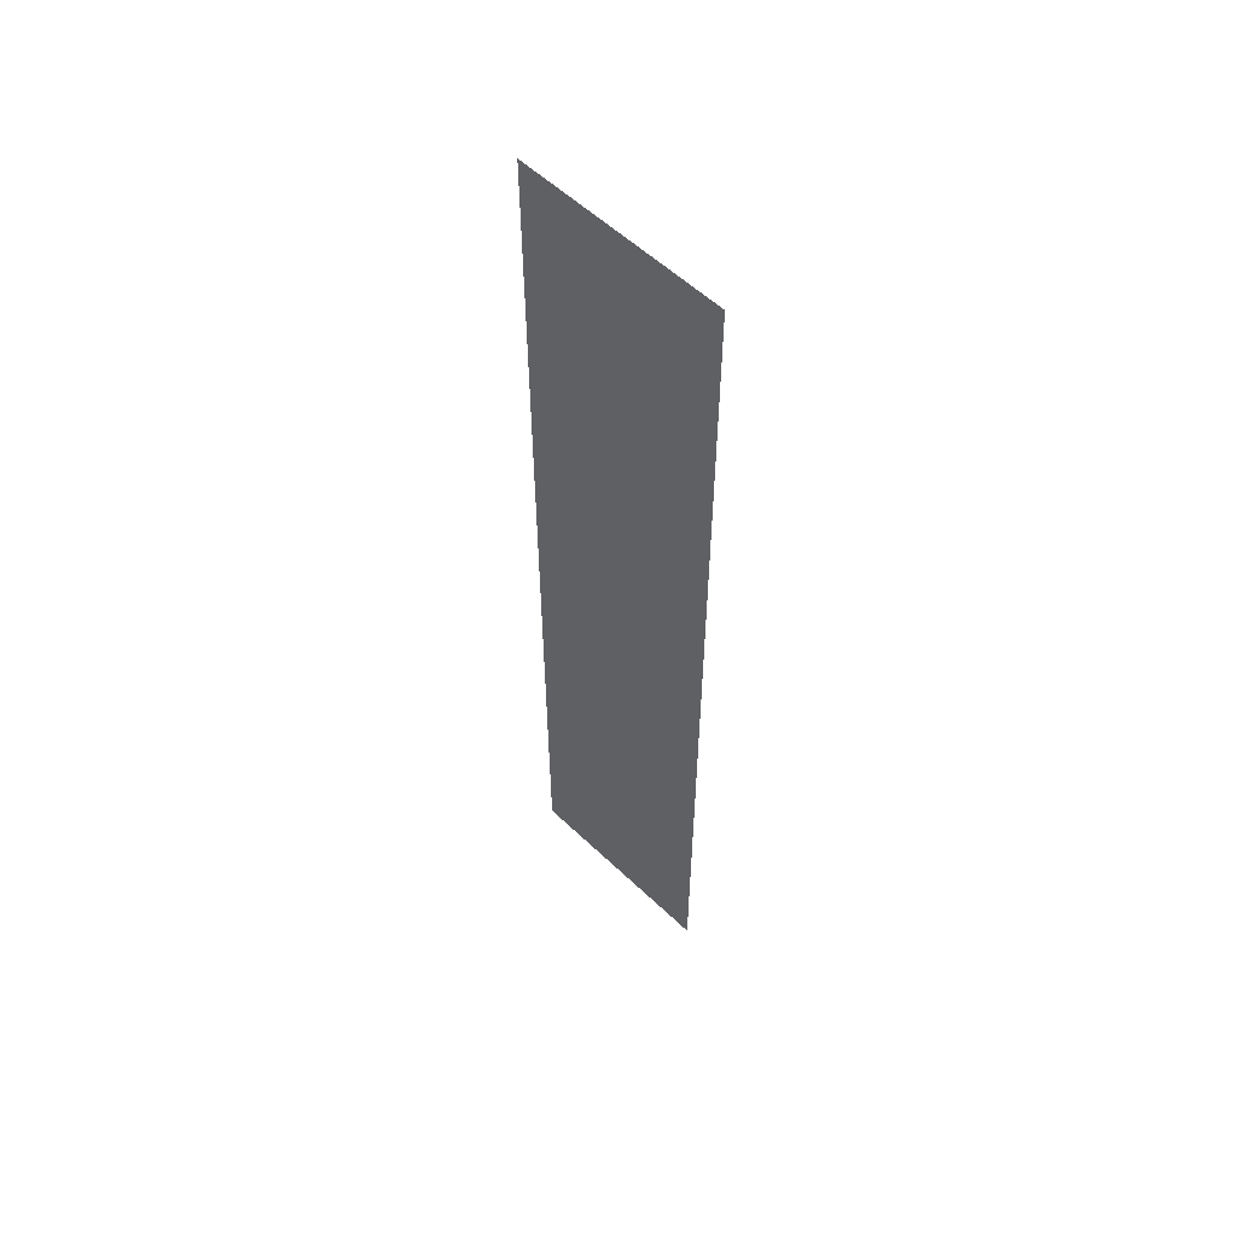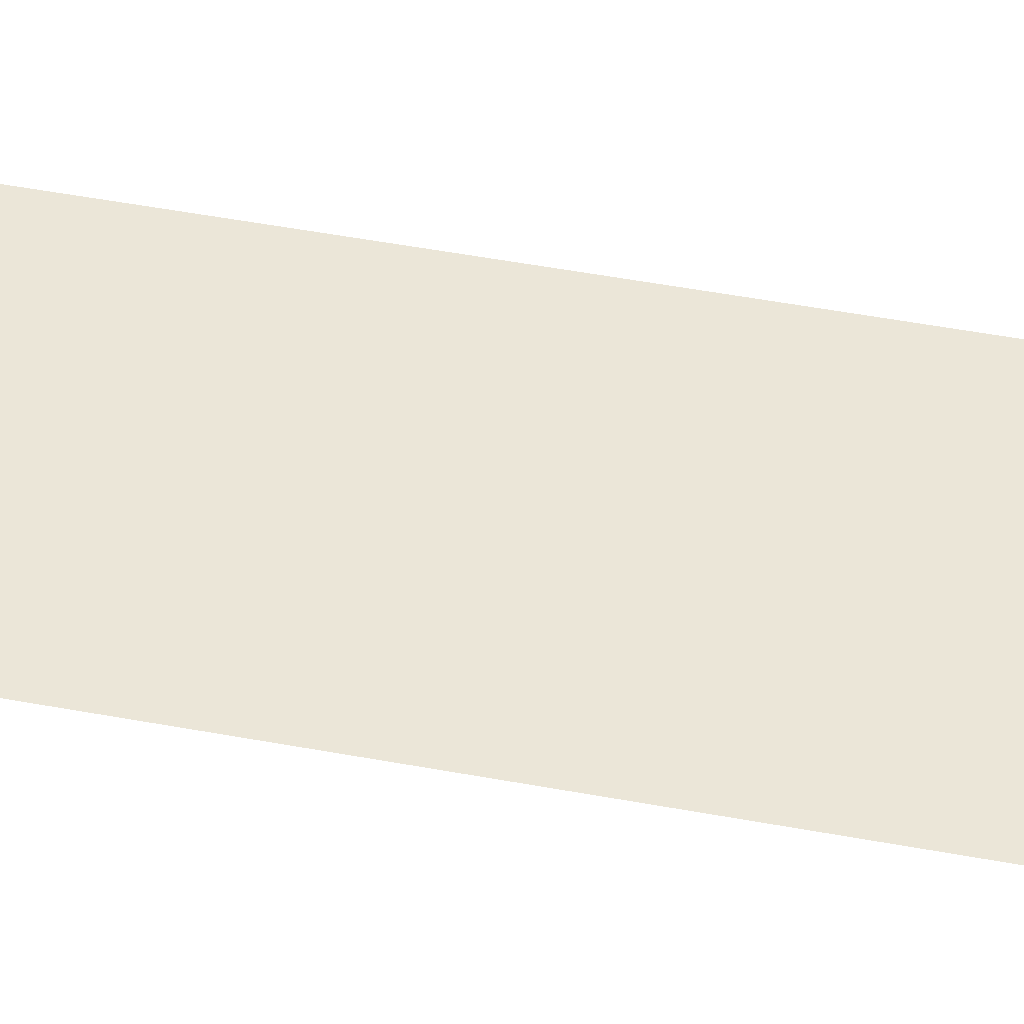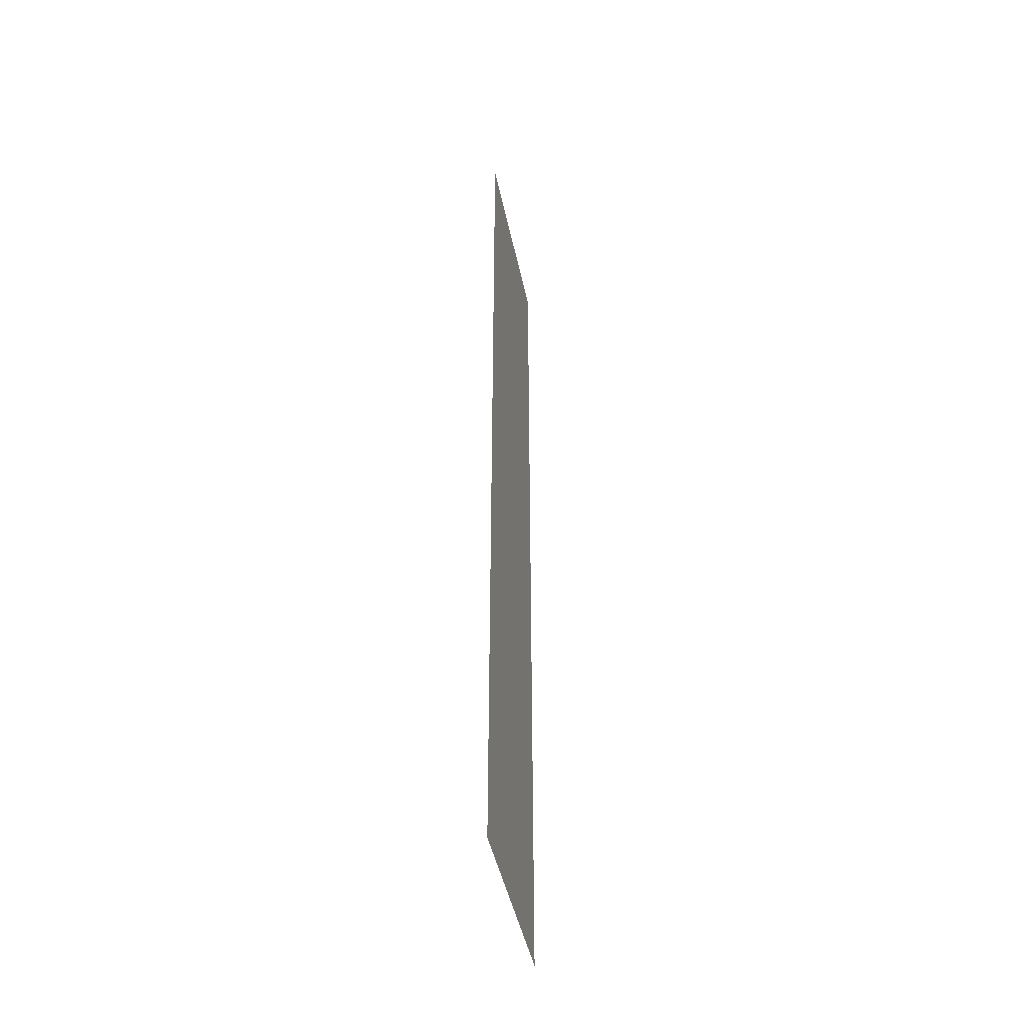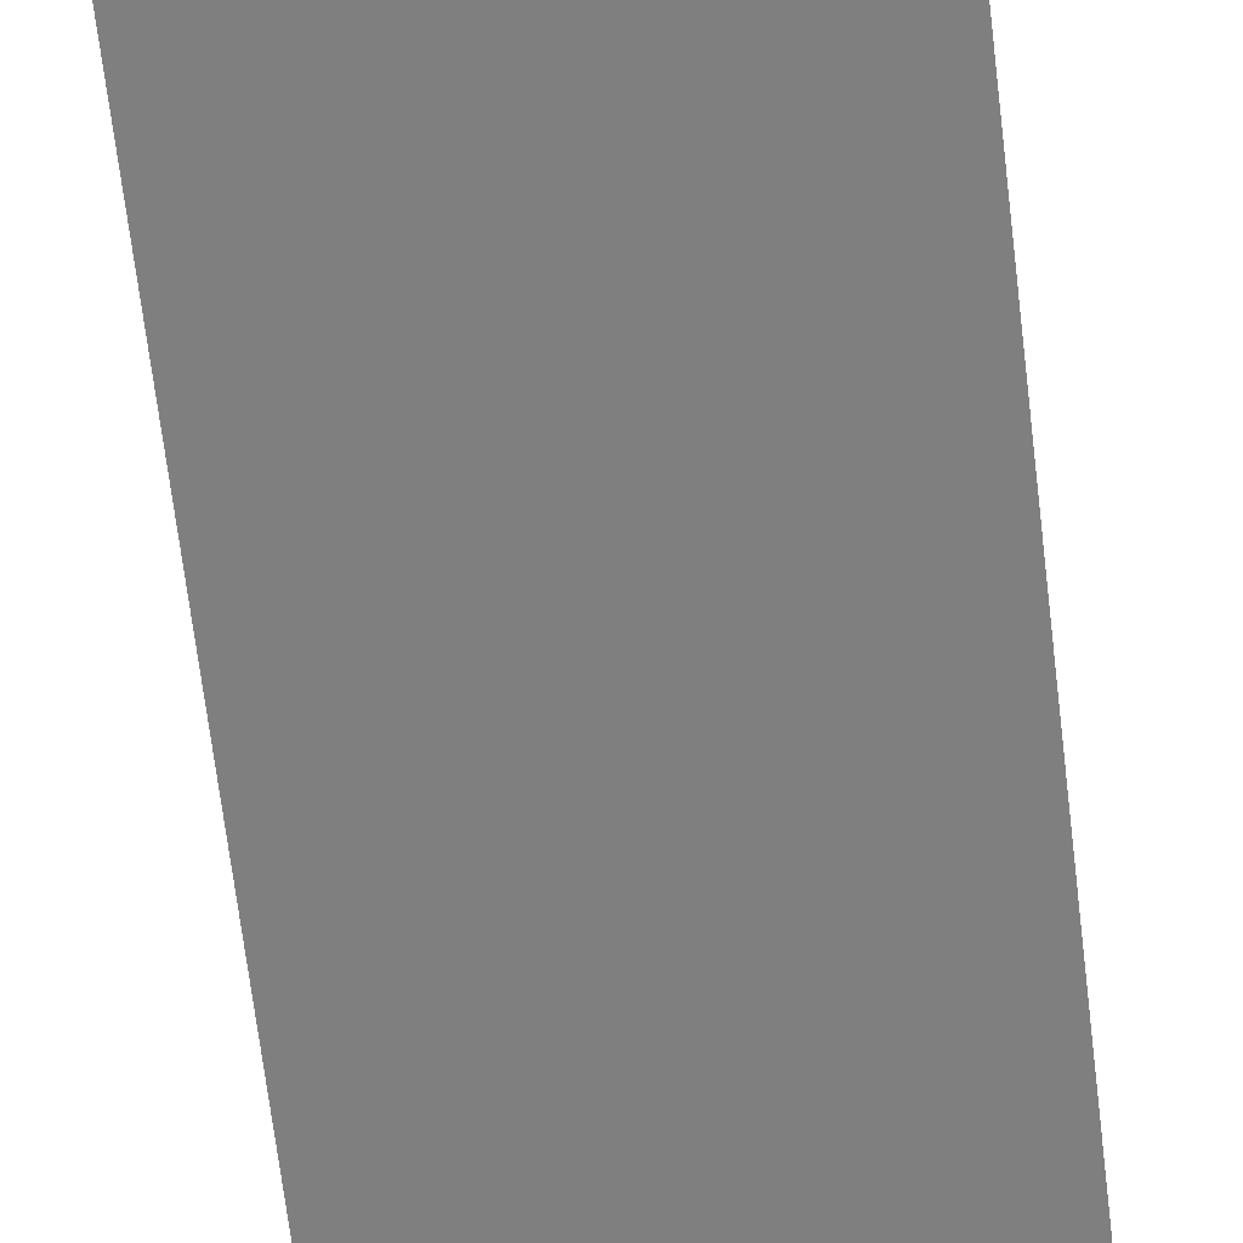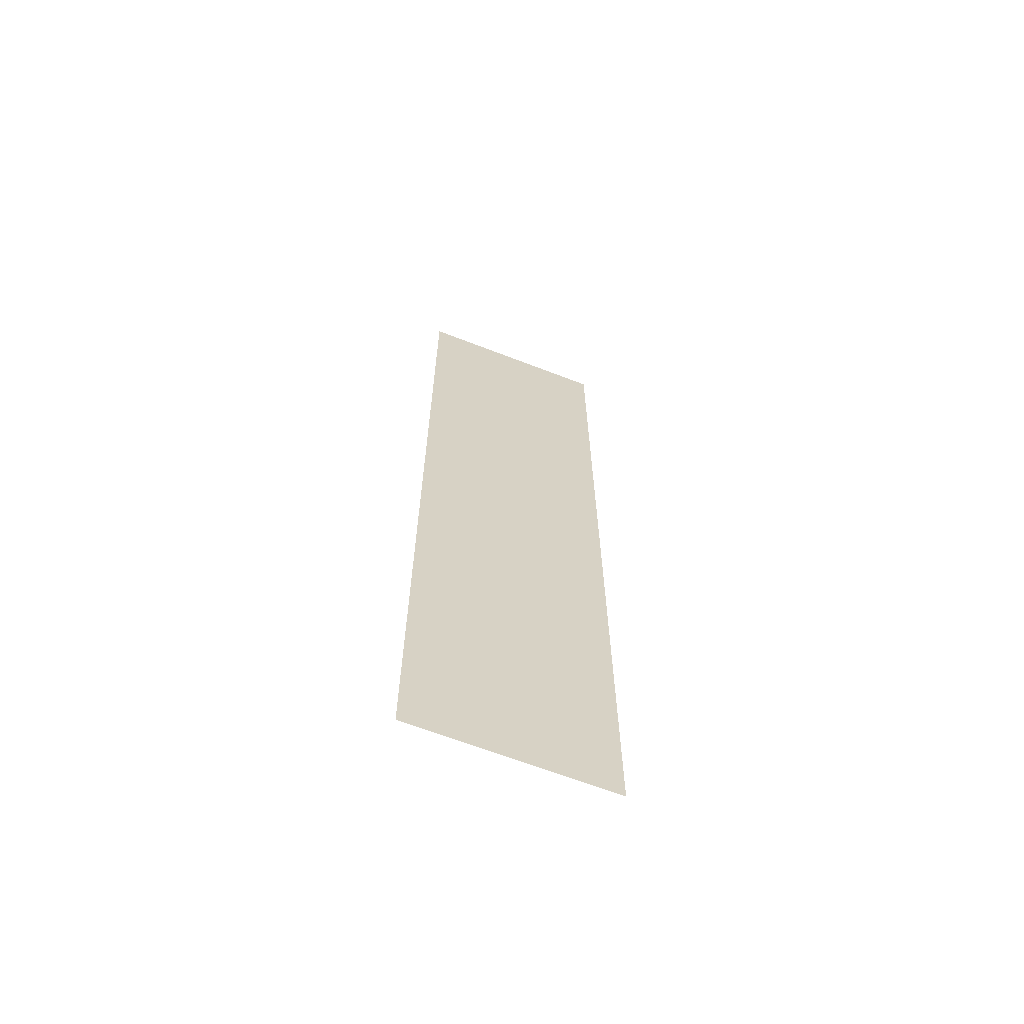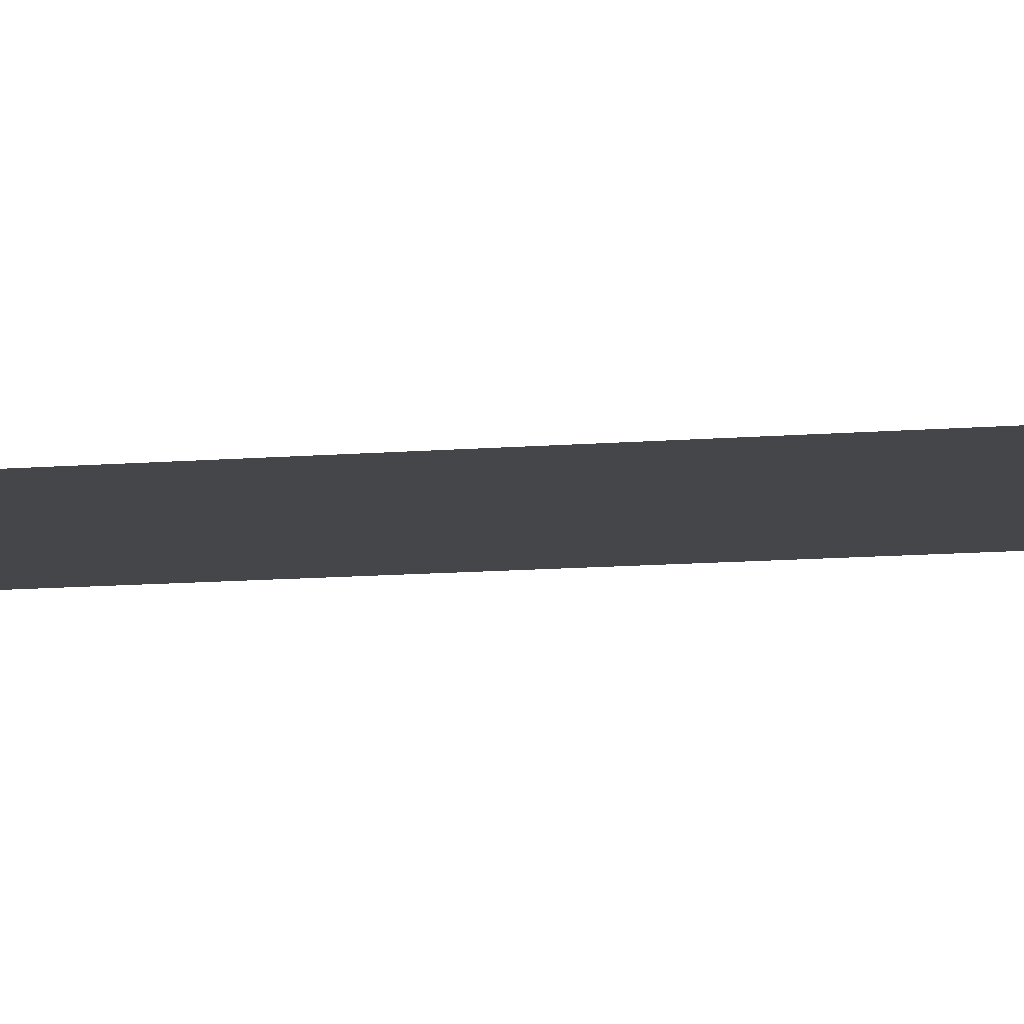
<metadata>
{"format":"obj","ext":"obj","renderer":"f3d","projection":"perspective","resolution":1024,"background":"white","views":[{"elev":56.7,"azim":44.7,"up":"+Z"},{"elev":46.2,"azim":-77.7,"up":"+Y"},{"elev":-45.5,"azim":-78.3,"up":"+Z"},{"elev":-59.8,"azim":6.4,"up":"+Y"},{"elev":-65.6,"azim":158.7,"up":"+Z"},{"elev":-9.8,"azim":103.3,"up":"+Y"}]}
</metadata>
<code>
v  -556.5 -267.4 -1.593e+04
v  -286 -267.4 -1.593e+04
v  -286 -267.4 -1.723e+04
v  -556.5 -267.4 -1.723e+04
v  -15.43 -267.4 -1.593e+04
v  -15.43 -267.4 -1.723e+04
v  255.1 -267.4 -1.593e+04
v  255.1 -267.4 -1.723e+04
v  525.7 -267.4 -1.593e+04
v  525.7 -267.4 -1.723e+04
v  -286 -267.4 -1.853e+04
v  -556.5 -267.4 -1.853e+04
v  -15.43 -267.4 -1.853e+04
v  255.1 -267.4 -1.853e+04
v  525.7 -267.4 -1.853e+04
v  -286 -267.4 -1.984e+04
v  -556.5 -267.4 -1.984e+04
v  -15.43 -267.4 -1.984e+04
v  255.1 -267.4 -1.984e+04
v  525.7 -267.4 -1.984e+04
v  -286 -267.4 -2.114e+04
v  -556.5 -267.4 -2.114e+04
v  -15.43 -267.4 -2.114e+04
v  255.1 -267.4 -2.114e+04
v  525.7 -267.4 -2.114e+04
g L_LavaWorldPiece_Lava_d
f 1 2 3 4
f 2 5 6 3
f 5 7 8 6
f 7 9 10 8
f 4 3 11 12
f 3 6 13 11
f 6 8 14 13
f 8 10 15 14
f 12 11 16 17
f 11 13 18 16
f 13 14 19 18
f 14 15 20 19
f 17 16 21 22
f 16 18 23 21
f 18 19 24 23
f 19 20 25 24

</code>
